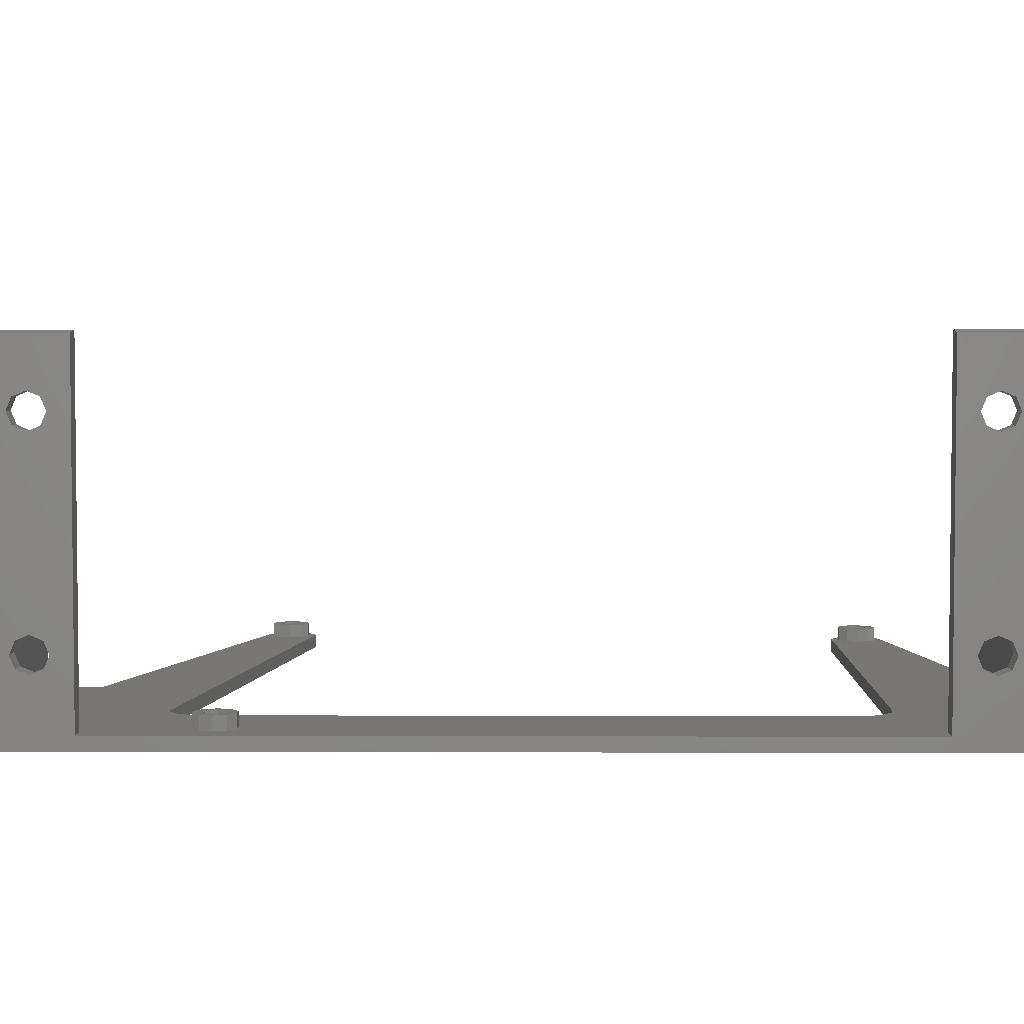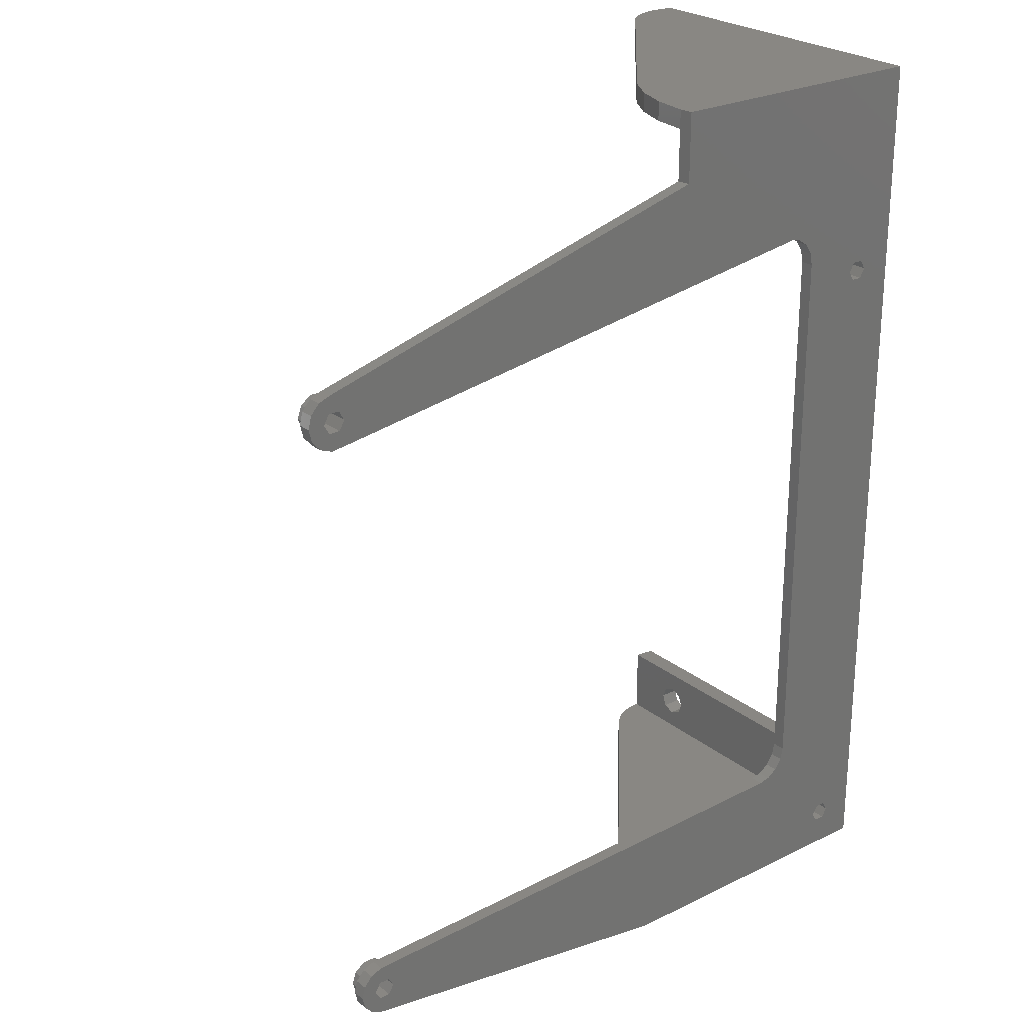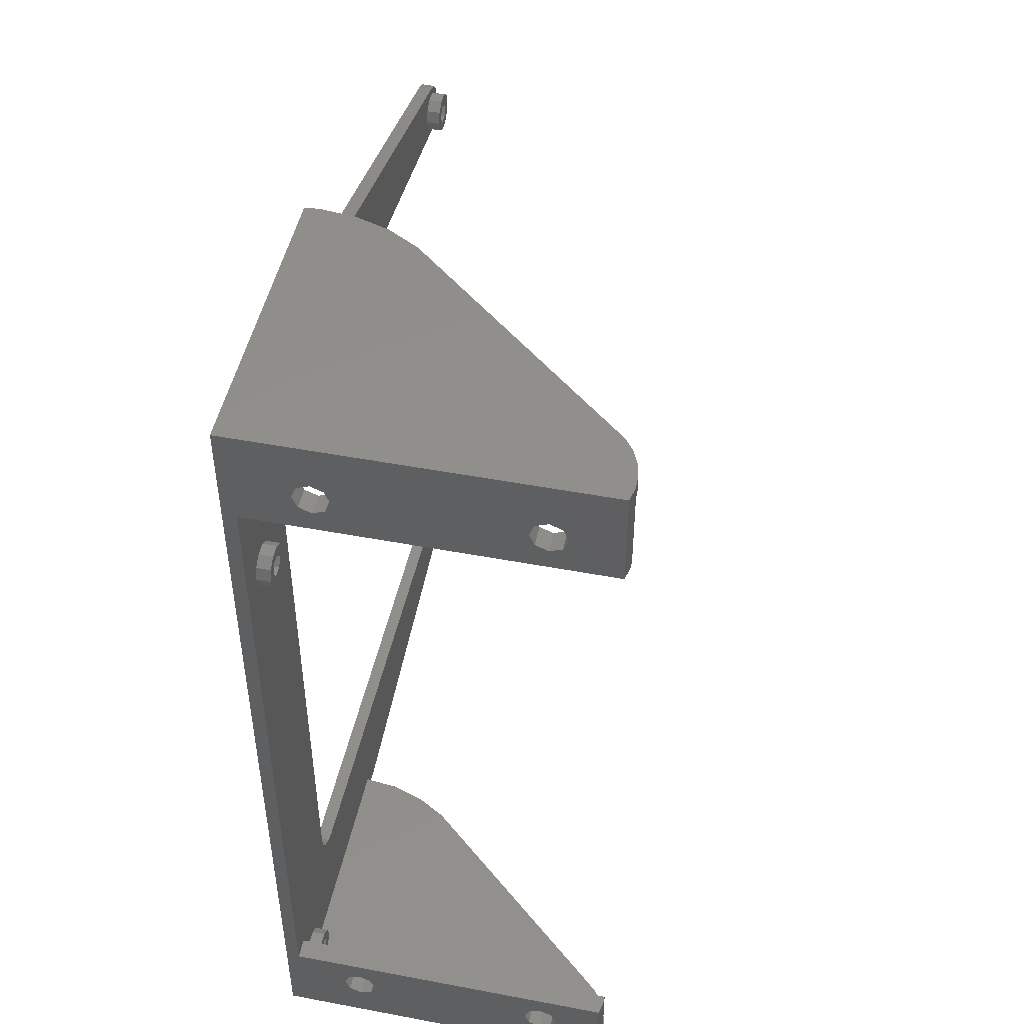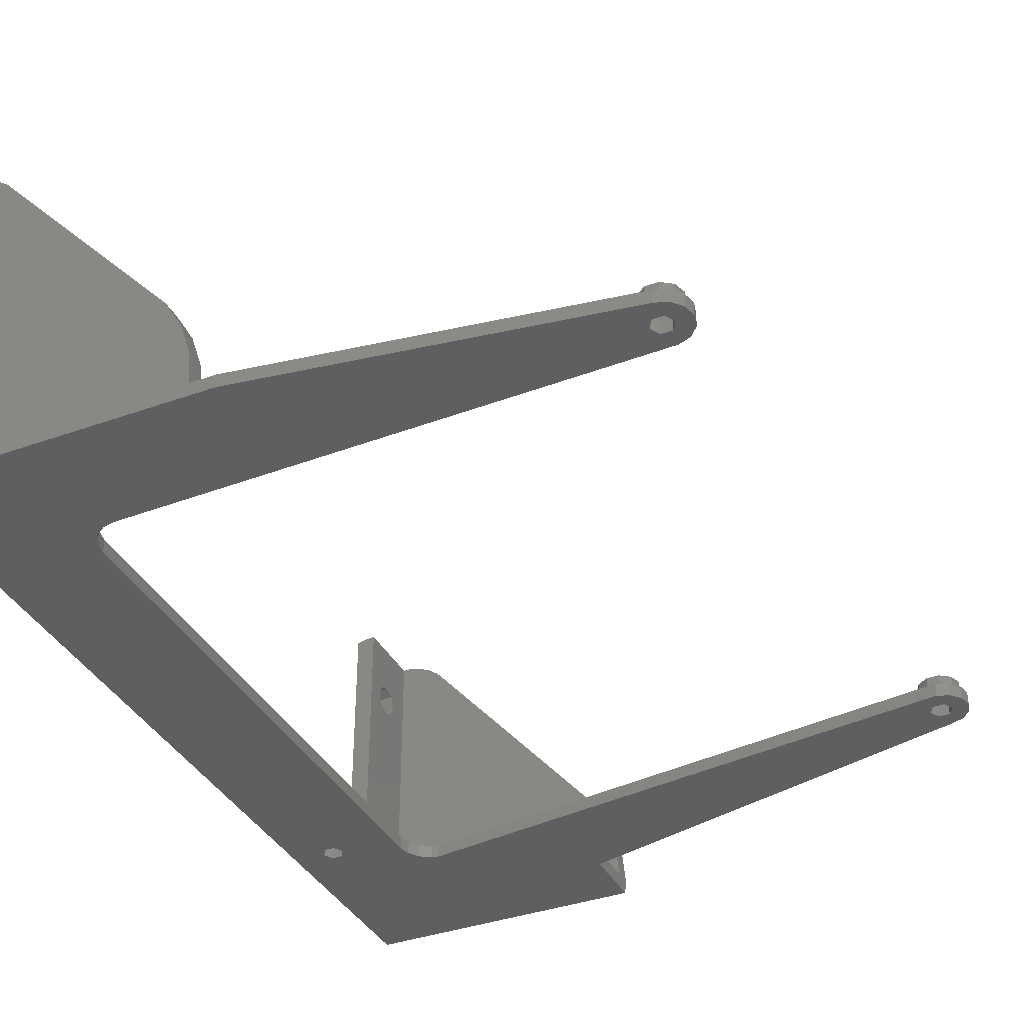
<metadata>
{"format":"stl","ext":"stl","renderer":"f3d","projection":"perspective","resolution":1024,"background":"white","views":[{"elev":3.9,"azim":-89.6,"up":"+Z"},{"elev":25.1,"azim":141.5,"up":"+Y"},{"elev":48.5,"azim":-78.1,"up":"+Y"},{"elev":-37.3,"azim":24.8,"up":"+Z"}]}
</metadata>
<code>
# stl→obj: 309 verts, 646 faces
v 40 -3 1.332e-15
v 39.45 -3 5.198
v 40 -3 0
v 43.83 -3 -2
v 43.83 -3 0
v -3 -3 -2
v 37.84 -3 10.17
v 35.23 -3 14.7
v 8.09 -3 45.88
v 6.691 -3 47.43
v 5 -3 48.66
v 3.09 -3 49.51
v 1.045 -3 49.95
v -1.045 -3 49.95
v -3 -3 49.53
v 39.79 122.6 -2
v -3 133 -2
v 39.79 133 -2
v 17.99 109.9 -2
v 102 98.03 -2
v 105.5 102 -2
v 103.8 98.71 -2
v 100.7 103.4 -2
v 102 106 -2
v 103.8 105.3 -2
v 103.1 102 -2
v 105 103.9 -2
v 105 100.1 -2
v 100.1 98.26 -2
v 102.3 100.6 -2
v 99.9 102 -2
v 100.7 100.6 -2
v 102.3 103.4 -2
v 16.79 109.6 -2
v 13.7 19.6 -2
v 1.9 102 -2
v 2.7 100.6 -2
v 15.16 108.5 -2
v 14.08 106.9 -2
v 13.7 105 -2
v 4.3 4.386 -2
v 15.16 16.06 -2
v 16.79 14.98 -2
v 4.3 1.614 -2
v 96.71 12.97 -2
v 18.5 14.64 -2
v 2.7 1.614 -2
v 1.9 3 -2
v 98.5 12.29 -2
v 97.03 10.39 -2
v 99.77 10.86 -2
v 97.03 7.614 -2
v 100.2 9 -2
v 99.77 7.141 -2
v 98.5 5.708 -2
v 96.71 5.029 -2
v 2.7 103.4 -2
v 5.1 3 -2
v 2.7 4.386 -2
v 14.08 17.69 -2
v 4.3 103.4 -2
v 94.63 9 -2
v 95.43 10.39 -2
v 5.1 102 -2
v 95.43 7.614 -2
v 97.83 9 -2
v 4.3 100.6 -2
v -3 3.232 38.23
v -3 10.5 0
v -3 121.5 10
v -3 118.5 0
v -3 133 49.53
v -3 124 42.5
v -3 118.5 49.53
v -3 3.232 8.232
v -3 5 7.5
v -3 2.5 10
v -3 6.768 8.232
v -3 7.5 10
v -3 6.768 11.77
v -3 3.232 11.77
v -3 5 12.5
v -3 6.768 41.77
v -3 10.5 49.53
v -3 7.5 40
v -3 5 37.5
v -3 2.5 40
v -3 6.768 38.23
v -3 5 42.5
v -3 122.2 8.232
v -3 3.232 41.77
v -3 124 7.5
v -3 125.8 8.232
v -3 126.5 10
v -3 124 12.5
v -3 125.8 11.77
v -3 122.2 11.77
v -3 125.8 41.77
v -3 126.5 40
v -3 122.2 38.23
v -3 124 37.5
v -3 125.8 38.23
v -3 122.2 41.77
v -3 121.5 40
v 96.71 5.029 0
v -1.045 10.5 49.95
v 0 -0.2 49.95
v 0 10.5 49.95
v 1.045 -0.2 49.95
v 3.09 -0.2 49.51
v 5 -0.2 48.66
v 6.691 -0.2 47.43
v 8.09 -0.2 45.88
v 35.23 -0.2 14.7
v 37.84 -0.2 10.17
v 39.45 -0.2 5.198
v 40 -0.2 7.105e-16
v 40 -0.2 0
v 18.5 14.64 0
v 16.79 14.98 0
v 0 10.5 0
v 4.427 0.1468 0
v 0 -0.2 0
v 98.5 5.708 0
v 93.23 9 0
v 93.8 10.76 0
v 95.3 11.85 0
v 0 118.5 0
v 98.5 12.29 0
v 16.79 109.6 0
v 11.49 130.2 0
v 15.16 108.5 0
v 96.71 12.97 0
v 14.08 106.9 0
v 13.7 105 0
v 15.16 16.06 0
v 14.08 17.69 0
v 13.7 19.6 0
v 17.99 109.9 0
v 40 122.6 0
v 100.1 98.26 0
v 102 98.03 0
v 103.8 98.71 0
v 99.07 103.8 0
v 100.6 104.9 0
v 103.8 105.3 0
v 102 106 0
v 0.5 102 0
v 0 130.2 0
v 4.427 5.853 0
v 5.927 4.763 0
v 2.573 0.1468 0
v 1.073 1.237 0
v 0.5 3 0
v 6.5 3 0
v 5.927 1.237 0
v 1.073 4.763 0
v 2.573 5.853 0
v 1.073 103.8 0
v 2.573 104.9 0
v 1.073 100.2 0
v 5.927 100.2 0
v 4.427 99.15 0
v 2.573 99.15 0
v 4.427 104.9 0
v 5.927 103.8 0
v 6.5 102 0
v 95.3 6.147 0
v 93.8 7.237 0
v 99.77 7.141 0
v 100.2 9 0
v 99.23 9 0
v 98.66 10.76 0
v 97.16 11.85 0
v 99.07 100.2 0
v 98.5 102 0
v 99.77 10.86 0
v 98.66 7.237 0
v 97.16 6.147 0
v 105 100.1 0
v 105.5 102 0
v 104.5 102 0
v 103.9 103.8 0
v 102.4 104.9 0
v 105 103.9 0
v 103.9 100.2 0
v 100.6 99.15 0
v 102.4 99.15 0
v 40 122.6 -7.625e-16
v 40 133 1.554e-15
v 40 130.2 9.326e-16
v 40 130.2 0
v 40 126 0
v -1.045 133 49.95
v 1.045 133 49.95
v 3.09 133 49.51
v 5 133 48.66
v 6.691 133 47.43
v 8.09 133 45.88
v 35.23 133 14.7
v 37.84 133 10.17
v 39.45 133 5.198
v 2.7 4.386 2
v 1.9 3 2
v 2.7 1.614 2
v 4.3 4.386 2
v 5.1 3 2
v 4.3 1.614 2
v 1.9 102 2
v 2.7 100.6 2
v 2.7 103.4 2
v 4.3 103.4 2
v 5.1 102 2
v 4.3 100.6 2
v 94.63 9 2
v 95.43 7.614 2
v 95.43 10.39 2
v 97.03 10.39 2
v 97.83 9 2
v 97.03 7.614 2
v 99.9 102 2
v 100.7 100.6 2
v 100.7 103.4 2
v 102.3 103.4 2
v 103.1 102 2
v 102.3 100.6 2
v -1.045 118.5 49.95
v 0 118.5 49.95
v 0 3.232 8.232
v 0 2.5 10
v 0 5 7.5
v 0 3.232 11.77
v 0 5 12.5
v 0 6.768 11.77
v 0 7.5 10
v 0 6.768 8.232
v 0 3.232 38.23
v 0 5 37.5
v 0 2.5 40
v 0 3.232 41.77
v 0 5 42.5
v 0 6.768 41.77
v 0 7.5 40
v 0 6.768 38.23
v 0 121.5 10
v 0 122.2 8.232
v 0 124 7.5
v 0 122.2 11.77
v 0 124 12.5
v 0 125.8 11.77
v 0 126.5 10
v 0 125.8 8.232
v 0 121.5 40
v 0 122.2 38.23
v 0 124 37.5
v 0 122.2 41.77
v 0 124 42.5
v 0 125.8 41.77
v 0 126.5 40
v 0 125.8 38.23
v 0 130.2 49.95
v 37.84 130.2 10.17
v 39.45 130.2 5.198
v 35.23 130.2 14.7
v 8.09 130.2 45.88
v 6.691 130.2 47.43
v 5 130.2 48.66
v 3.09 130.2 49.51
v 1.045 130.2 49.95
v 0.5 3 2
v 1.073 4.763 2
v 1.073 1.237 2
v 2.573 0.1468 2
v 4.427 0.1468 2
v 5.927 1.237 2
v 6.5 3 2
v 5.927 4.763 2
v 4.427 5.853 2
v 2.573 5.853 2
v 0.5 102 2
v 1.073 103.8 2
v 1.073 100.2 2
v 2.573 99.15 2
v 4.427 99.15 2
v 5.927 100.2 2
v 6.5 102 2
v 5.927 103.8 2
v 4.427 104.9 2
v 2.573 104.9 2
v 93.23 9 2
v 93.8 10.76 2
v 93.8 7.237 2
v 95.3 6.147 2
v 97.16 6.147 2
v 98.66 7.237 2
v 99.23 9 2
v 98.66 10.76 2
v 97.16 11.85 2
v 95.3 11.85 2
v 98.5 102 2
v 99.07 103.8 2
v 99.07 100.2 2
v 100.6 99.15 2
v 102.4 99.15 2
v 103.9 100.2 2
v 104.5 102 2
v 103.9 103.8 2
v 102.4 104.9 2
v 100.6 104.9 2
f 1 2 3
f 4 5 3
f 6 4 3
f 2 7 3
f 7 8 3
f 8 9 3
f 9 10 3
f 10 11 3
f 11 12 3
f 12 13 3
f 13 14 3
f 14 15 3
f 15 6 3
f 16 17 18
f 19 17 16
f 20 21 22
f 23 24 25
f 26 25 27
f 20 27 21
f 22 21 28
f 29 30 20
f 19 31 32
f 30 27 20
f 33 25 26
f 34 17 19
f 35 36 37
f 38 17 34
f 39 17 38
f 40 17 39
f 6 17 35
f 41 42 43
f 44 43 4
f 45 4 46
f 47 6 48
f 45 49 4
f 50 49 51
f 52 53 54
f 4 54 55
f 4 55 56
f 36 17 57
f 41 43 58
f 6 47 4
f 58 43 44
f 47 44 4
f 59 60 42
f 59 42 41
f 6 35 59
f 6 59 48
f 35 17 36
f 46 4 43
f 57 17 61
f 62 4 63
f 61 17 64
f 30 29 32
f 65 4 62
f 66 51 53
f 66 53 52
f 4 65 54
f 65 52 54
f 26 27 30
f 63 49 50
f 50 51 66
f 4 49 63
f 35 67 64
f 64 17 40
f 35 64 40
f 19 16 24
f 19 24 31
f 23 25 33
f 31 24 23
f 35 37 67
f 59 35 60
f 19 32 29
f 68 69 15
f 6 69 17
f 70 71 72
f 73 74 72
f 69 71 17
f 75 69 6
f 76 69 75
f 77 75 6
f 78 69 76
f 79 69 78
f 15 69 79
f 15 79 80
f 81 15 82
f 77 15 81
f 83 84 85
f 15 77 6
f 86 69 68
f 87 68 15
f 88 69 86
f 85 69 88
f 84 69 85
f 89 84 83
f 90 71 70
f 84 89 15
f 89 91 15
f 91 87 15
f 17 71 90
f 17 90 92
f 17 92 93
f 17 93 94
f 17 94 72
f 95 72 96
f 97 72 95
f 96 72 94
f 98 72 99
f 97 70 72
f 71 100 101
f 71 101 102
f 71 102 72
f 102 99 72
f 73 72 98
f 103 74 73
f 104 74 103
f 71 74 104
f 71 104 100
f 82 15 80
f 5 4 56
f 105 5 56
f 84 15 14
f 106 84 14
f 107 14 13
f 107 108 106
f 106 14 107
f 109 107 13
f 109 13 12
f 110 109 12
f 110 12 11
f 111 110 11
f 111 11 10
f 112 111 10
f 112 10 9
f 113 112 9
f 113 9 8
f 114 113 8
f 114 8 7
f 115 114 7
f 115 7 2
f 116 115 2
f 116 2 1
f 117 116 1
f 1 3 118
f 117 1 118
f 119 120 121
f 122 123 118
f 105 121 118
f 3 5 118
f 5 105 118
f 105 124 121
f 125 126 121
f 126 127 121
f 128 71 121
f 127 129 121
f 130 131 132
f 129 133 121
f 134 131 135
f 133 119 121
f 120 136 121
f 136 137 121
f 137 138 121
f 138 135 121
f 135 131 121
f 132 131 134
f 139 140 130
f 141 142 139
f 142 143 139
f 144 145 139
f 145 146 139
f 146 147 139
f 147 140 139
f 140 131 130
f 148 128 121
f 131 149 128
f 150 151 118
f 152 153 123
f 121 123 154
f 155 156 118
f 121 154 157
f 151 155 118
f 121 157 158
f 121 150 118
f 121 158 150
f 156 122 118
f 152 123 122
f 159 160 131
f 154 123 153
f 161 148 121
f 159 128 148
f 162 163 121
f 131 128 159
f 164 161 121
f 131 160 165
f 163 164 121
f 131 165 166
f 131 167 121
f 131 166 167
f 167 162 121
f 168 169 121
f 170 171 172
f 173 172 171
f 174 129 127
f 175 176 139
f 177 129 174
f 172 178 170
f 171 177 173
f 174 173 177
f 178 179 170
f 124 170 179
f 124 168 121
f 124 179 168
f 180 181 182
f 183 182 181
f 184 146 145
f 185 146 184
f 182 186 180
f 181 185 183
f 184 183 185
f 187 175 139
f 176 144 139
f 143 180 186
f 143 186 188
f 143 187 139
f 143 188 187
f 69 121 71
f 169 125 121
f 105 56 55
f 124 105 55
f 124 55 54
f 170 124 54
f 170 54 53
f 171 170 53
f 53 51 177
f 171 53 177
f 51 49 129
f 177 51 129
f 45 133 49
f 49 133 129
f 46 119 45
f 45 119 133
f 43 120 46
f 46 120 119
f 42 136 43
f 43 136 120
f 42 60 137
f 136 42 137
f 60 35 138
f 137 60 138
f 138 35 40
f 135 138 40
f 135 40 39
f 134 135 39
f 134 39 38
f 132 134 38
f 132 38 34
f 130 132 34
f 130 34 19
f 139 130 19
f 139 19 29
f 141 139 29
f 141 29 20
f 142 141 20
f 142 20 22
f 143 142 22
f 143 22 28
f 180 143 28
f 180 28 21
f 181 180 21
f 21 27 185
f 181 21 185
f 27 25 146
f 185 27 146
f 24 147 25
f 25 147 146
f 16 189 24
f 24 189 140
f 24 140 147
f 190 191 192
f 16 190 192
f 193 189 192
f 189 16 192
f 16 18 190
f 194 195 72
f 72 195 196
f 72 196 197
f 72 197 198
f 72 198 199
f 72 199 200
f 72 200 201
f 72 201 202
f 72 202 190
f 72 190 18
f 72 18 17
f 59 203 204
f 48 59 204
f 204 205 47
f 48 204 47
f 41 206 203
f 59 41 203
f 207 206 58
f 58 206 41
f 207 58 208
f 208 58 44
f 208 44 205
f 205 44 47
f 209 210 37
f 36 209 37
f 57 211 209
f 36 57 209
f 61 212 211
f 57 61 211
f 213 212 64
f 64 212 61
f 213 64 214
f 214 64 67
f 214 67 210
f 210 67 37
f 215 216 65
f 62 215 65
f 63 217 215
f 62 63 215
f 50 218 217
f 63 50 217
f 219 218 66
f 66 218 50
f 219 66 220
f 220 66 52
f 220 52 216
f 216 52 65
f 221 222 32
f 31 221 32
f 23 223 221
f 31 23 221
f 33 224 223
f 23 33 223
f 225 224 26
f 26 224 33
f 225 26 226
f 226 26 30
f 226 30 222
f 222 30 32
f 227 194 72
f 74 227 72
f 71 128 228
f 74 71 227
f 227 71 228
f 69 84 121
f 121 84 106
f 121 106 108
f 229 75 230
f 230 75 77
f 229 231 76
f 75 229 76
f 232 230 81
f 81 230 77
f 233 232 82
f 82 232 81
f 234 233 80
f 80 233 82
f 79 235 234
f 80 79 234
f 236 235 79
f 78 236 79
f 231 236 78
f 76 231 78
f 237 238 86
f 68 237 86
f 237 68 239
f 239 68 87
f 240 239 91
f 91 239 87
f 241 240 89
f 89 240 91
f 242 241 83
f 83 241 89
f 85 243 242
f 83 85 242
f 244 243 85
f 88 244 85
f 238 244 88
f 86 238 88
f 70 245 90
f 90 245 246
f 92 90 246
f 247 92 246
f 70 97 245
f 245 97 248
f 97 95 248
f 248 95 249
f 95 96 249
f 249 96 250
f 250 96 94
f 251 250 94
f 94 93 252
f 251 94 252
f 93 92 247
f 252 93 247
f 104 253 100
f 100 253 254
f 101 100 254
f 255 101 254
f 104 103 253
f 253 103 256
f 103 73 256
f 256 73 257
f 73 98 257
f 257 98 258
f 258 98 99
f 259 258 99
f 99 102 260
f 259 99 260
f 102 101 255
f 260 102 255
f 240 108 107
f 235 121 107
f 123 230 107
f 230 232 107
f 232 233 107
f 233 234 107
f 236 231 121
f 234 235 107
f 231 229 121
f 240 241 108
f 123 229 230
f 123 121 229
f 121 239 107
f 239 240 107
f 243 244 121
f 242 108 241
f 243 108 242
f 244 238 121
f 121 108 243
f 121 237 239
f 121 238 237
f 235 236 121
f 109 110 107
f 107 110 111
f 107 111 112
f 107 112 113
f 107 113 114
f 107 114 115
f 107 115 116
f 107 116 117
f 107 117 118
f 107 118 123
f 251 149 261
f 259 128 261
f 128 245 261
f 245 248 261
f 248 249 261
f 249 250 261
f 252 247 149
f 250 251 261
f 247 246 149
f 256 257 261
f 128 246 245
f 128 149 246
f 260 255 128
f 228 128 253
f 228 256 261
f 228 253 256
f 257 258 261
f 258 259 261
f 260 128 259
f 255 254 128
f 253 128 254
f 251 252 149
f 131 192 191
f 262 131 263
f 263 131 191
f 264 131 262
f 265 131 264
f 266 131 265
f 267 131 266
f 268 131 267
f 269 131 268
f 261 131 269
f 149 131 261
f 140 193 192
f 131 140 192
f 189 193 140
f 154 270 157
f 157 270 271
f 154 153 270
f 270 153 272
f 272 153 152
f 273 272 152
f 273 152 122
f 274 273 122
f 274 122 156
f 275 274 156
f 275 156 155
f 276 275 155
f 155 151 277
f 276 155 277
f 150 278 151
f 151 278 277
f 158 279 150
f 150 279 278
f 157 271 158
f 158 271 279
f 148 280 159
f 159 280 281
f 148 161 280
f 280 161 282
f 282 161 164
f 283 282 164
f 283 164 163
f 284 283 163
f 284 163 162
f 285 284 162
f 285 162 167
f 286 285 167
f 167 166 287
f 286 167 287
f 165 288 166
f 166 288 287
f 160 289 165
f 165 289 288
f 159 281 160
f 160 281 289
f 125 290 126
f 126 290 291
f 125 169 290
f 290 169 292
f 292 169 168
f 293 292 168
f 293 168 179
f 294 293 179
f 294 179 178
f 295 294 178
f 295 178 172
f 296 295 172
f 172 173 297
f 296 172 297
f 174 298 173
f 173 298 297
f 127 299 174
f 174 299 298
f 126 291 127
f 127 291 299
f 176 300 144
f 144 300 301
f 176 175 300
f 300 175 302
f 302 175 187
f 303 302 187
f 303 187 188
f 304 303 188
f 304 188 186
f 305 304 186
f 305 186 182
f 306 305 182
f 182 183 307
f 306 182 307
f 184 308 183
f 183 308 307
f 145 309 184
f 184 309 308
f 144 301 145
f 145 301 309
f 191 190 202
f 263 191 202
f 263 202 201
f 262 263 201
f 262 201 200
f 264 262 200
f 264 200 199
f 265 264 199
f 265 199 198
f 266 265 198
f 266 198 197
f 267 266 197
f 267 197 196
f 268 267 196
f 268 196 195
f 269 268 195
f 195 261 269
f 194 261 195
f 228 261 194
f 227 228 194
f 271 270 272
f 204 271 273
f 273 271 272
f 278 271 277
f 279 271 278
f 274 205 273
f 205 204 273
f 207 208 275
f 277 271 203
f 277 206 276
f 277 203 206
f 276 207 275
f 206 207 276
f 275 208 274
f 208 205 274
f 204 203 271
f 281 280 282
f 209 281 283
f 283 281 282
f 288 281 287
f 289 281 288
f 284 210 283
f 210 209 283
f 213 214 285
f 287 281 211
f 287 212 286
f 287 211 212
f 286 213 285
f 212 213 286
f 285 214 284
f 214 210 284
f 209 211 281
f 291 290 292
f 215 291 293
f 293 291 292
f 298 291 297
f 299 291 298
f 294 216 293
f 216 215 293
f 219 220 295
f 297 291 217
f 297 218 296
f 297 217 218
f 296 219 295
f 218 219 296
f 295 220 294
f 220 216 294
f 215 217 291
f 301 300 302
f 221 301 303
f 303 301 302
f 308 301 307
f 309 301 308
f 304 222 303
f 222 221 303
f 225 226 305
f 307 301 223
f 307 224 306
f 307 223 224
f 306 225 305
f 224 225 306
f 305 226 304
f 226 222 304
f 221 223 301

</code>
